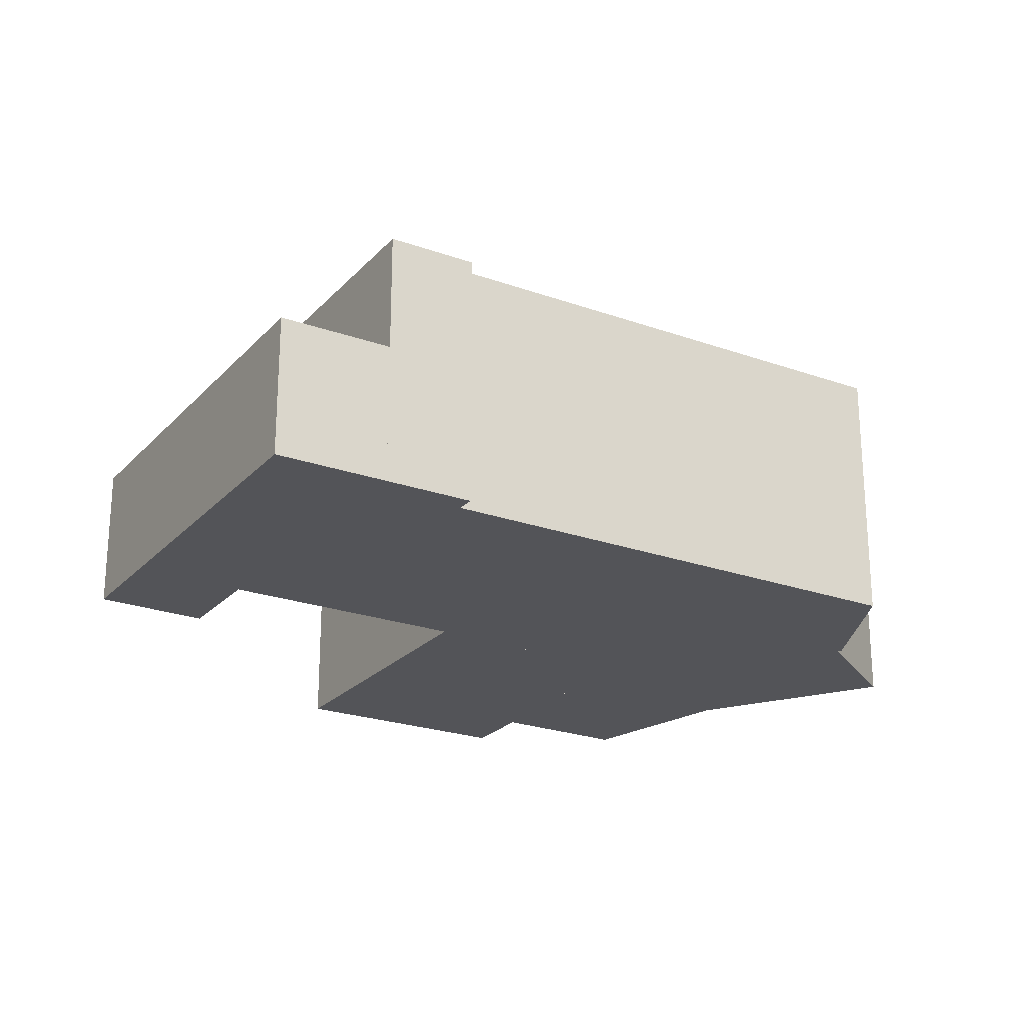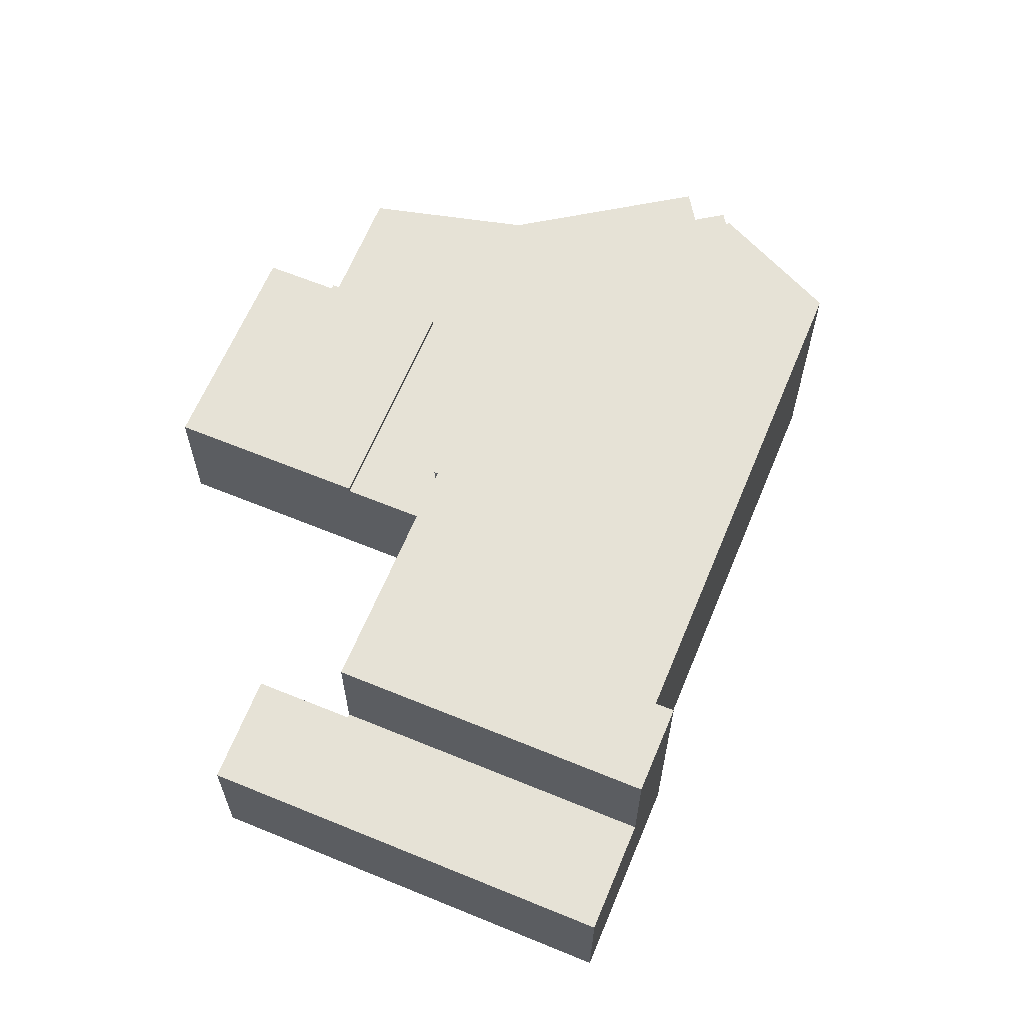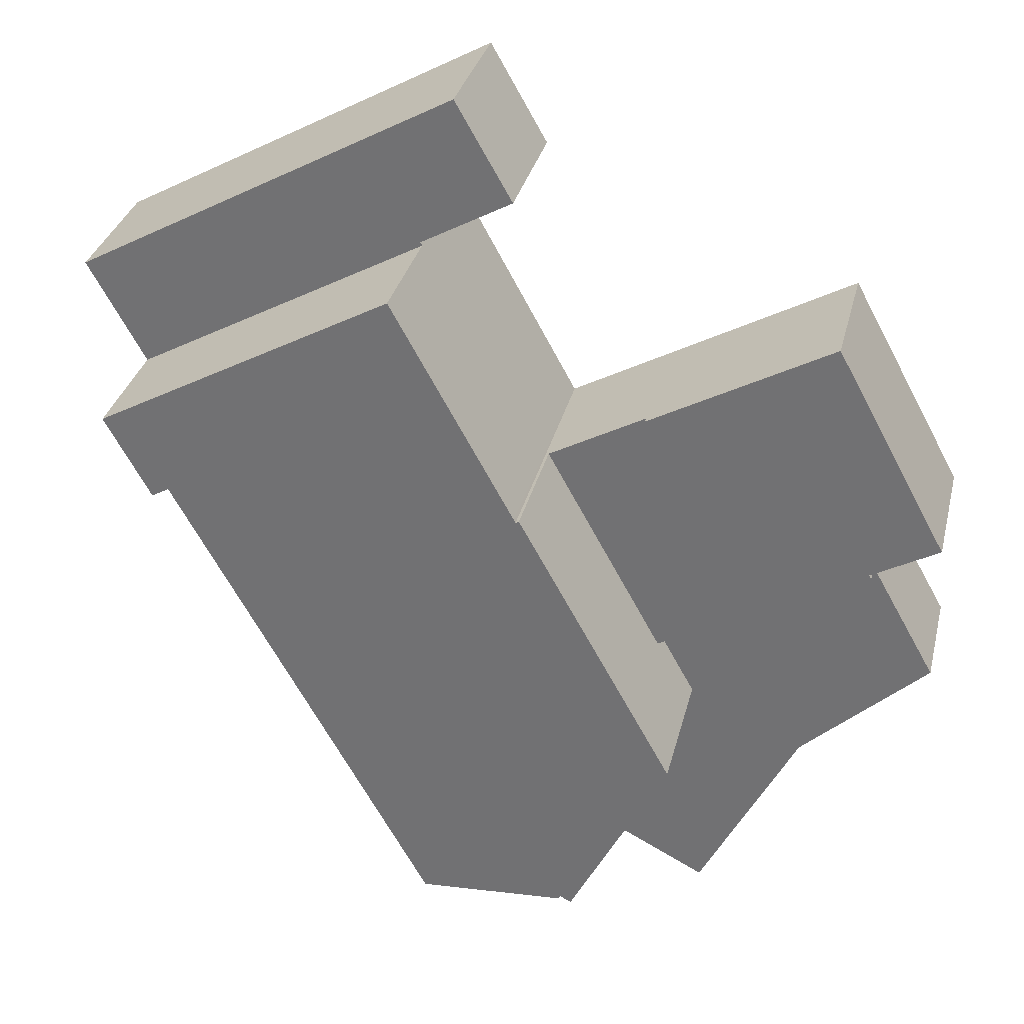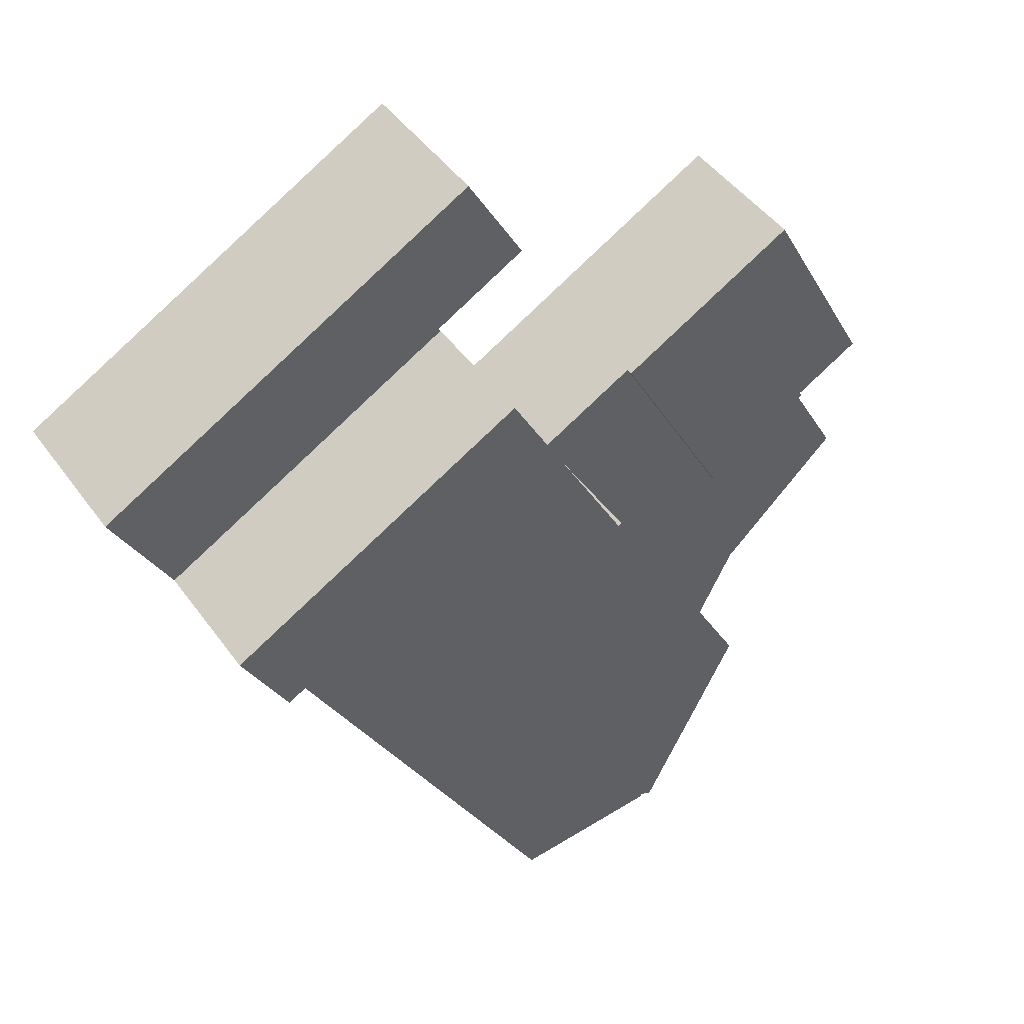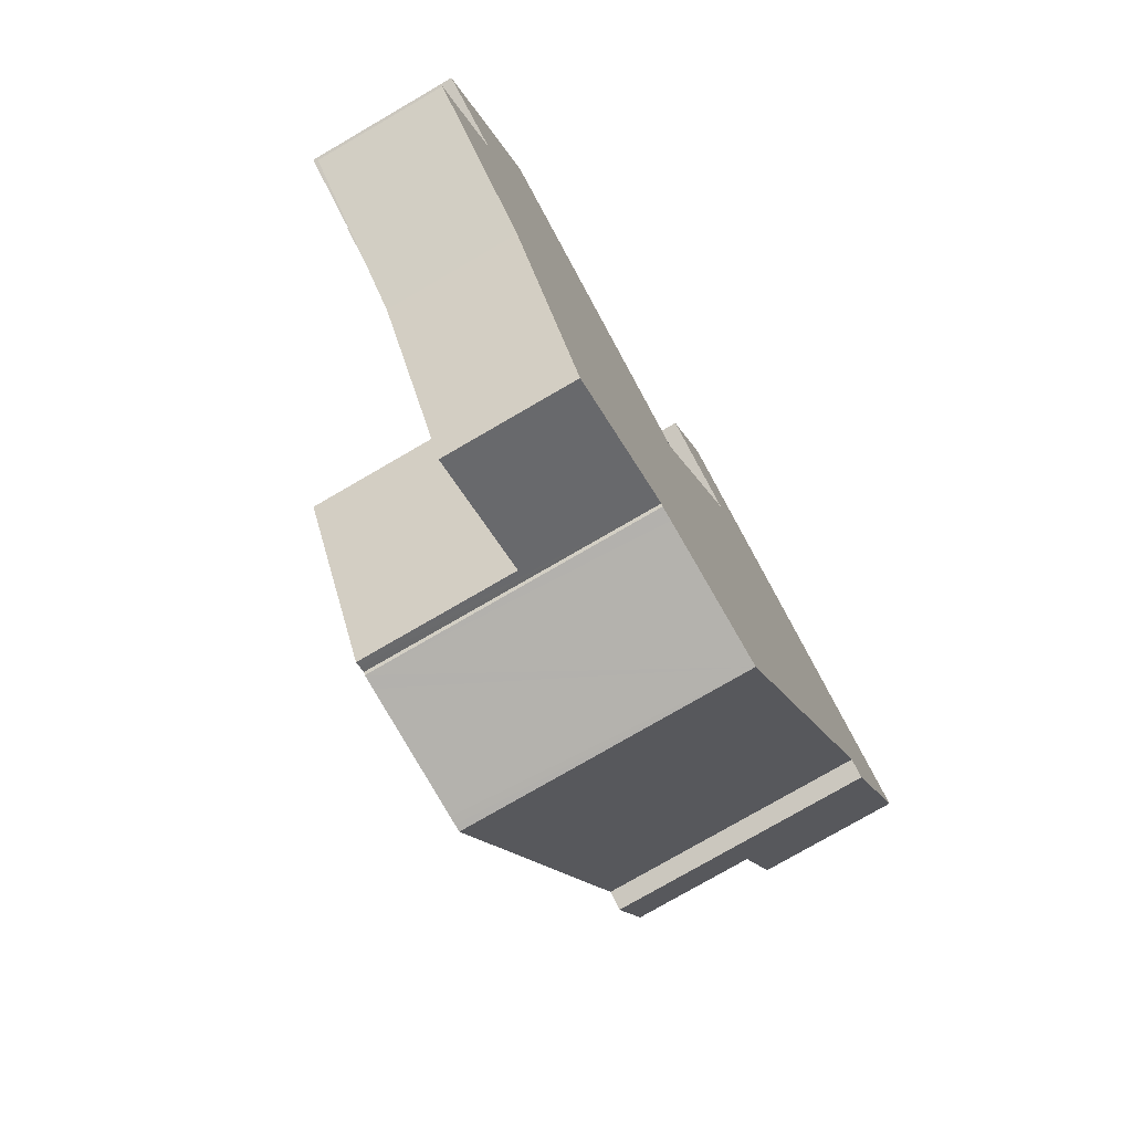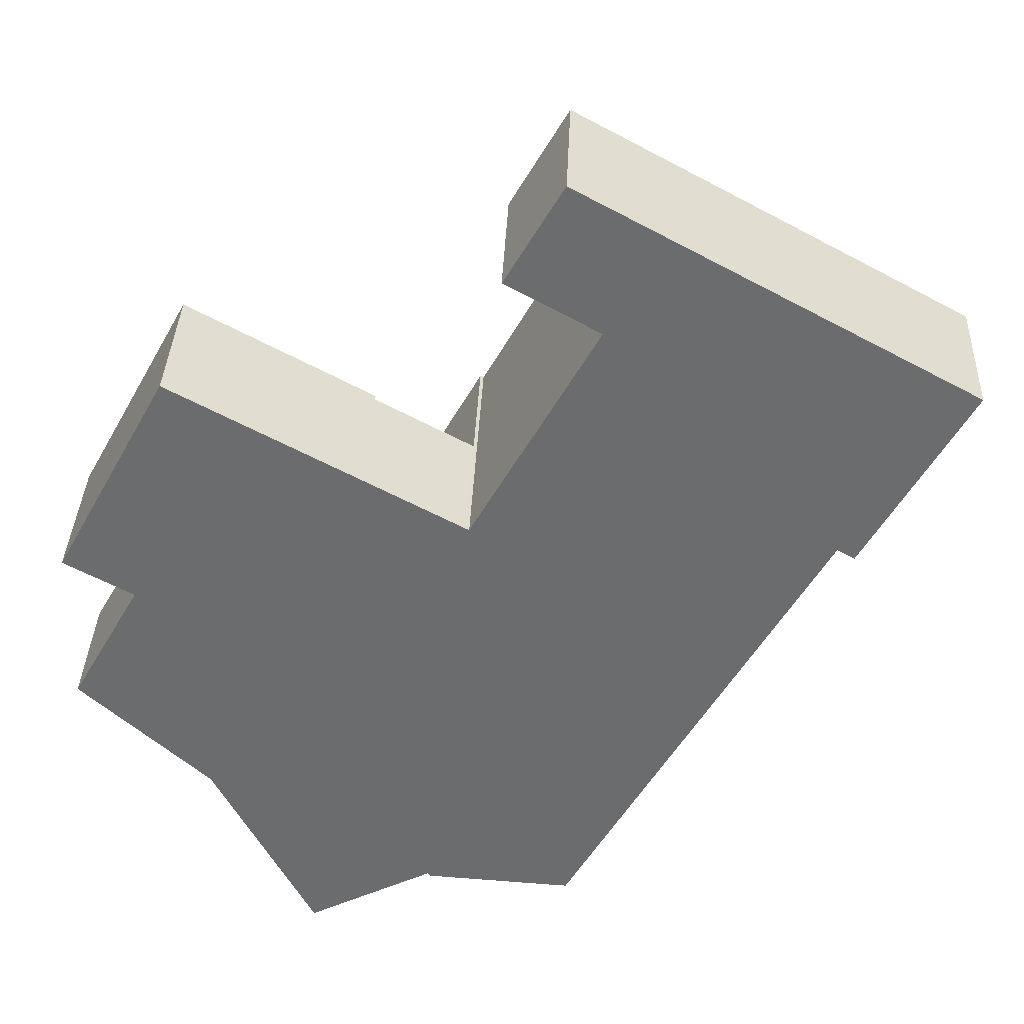
<metadata>
{"format":"obj","ext":"obj","renderer":"f3d","projection":"perspective","resolution":1024,"background":"white","views":[{"elev":-23.5,"azim":87.9,"up":"+Y"},{"elev":63.8,"azim":51.4,"up":"+Y"},{"elev":32.3,"azim":-166.6,"up":"+Z"},{"elev":45.8,"azim":146.5,"up":"+Z"},{"elev":-76.7,"azim":-59.8,"up":"+Z"},{"elev":36.2,"azim":2.4,"up":"+Z"}]}
</metadata>
<code>
v  12.53 3.721 15.05
v  13.42 3.721 11.21
v  11.08 3.721 12.51
v  22.35 3.721 9.635
v  21.6 3.721 8.276
v  20.89 3.721 6.982
v  13.38 3.721 11.13
v  22.35 -5.9e-16 9.635
v  20.89 -4.275e-16 6.982
v  21.6 -5.068e-16 8.276
v  13.38 -6.814e-16 11.13
v  13.42 -6.865e-16 11.21
v  11.08 -7.663e-16 12.51
v  12.53 -9.216e-16 15.05
v  7.166 3.555 0.055
v  7.684 3.555 6.891
v  10.18 3.555 5.513
v  4.678 3.555 1.451
v  4.693 3.555 1.42
v  4.693 -8.695e-17 1.42
v  4.678 -8.885e-17 1.451
v  7.166 -3.368e-18 0.055
v  7.684 -4.22e-16 6.891
v  10.18 -3.376e-16 5.513
v  9.013 6.882 -6.301
v  9.386 6.882 -6.412
v  9.062 6.882 -6.393
v  12.43 6.882 -6.602
v  6.247 6.882 -1.609
v  8.857 6.882 -6.383
v  8.73 6.882 -6.449
v  12.62 6.882 -6.612
v  12.79 6.882 -6.62
v  12.86 6.882 -6.487
v  14.3 6.882 -3.884
v  17.37 6.882 1.659
v  7.166 6.882 0.055
v  10.26 6.882 5.467
v  10.18 6.882 5.513
v  19.3 6.882 5.141
v  10.31 6.882 5.555
v  13.38 6.882 11.13
v  20.67 6.882 6.587
v  20.89 6.882 6.982
v  19.35 6.882 5.112
v  19.74 6.882 4.893
v  19.74 -2.996e-16 4.893
v  20.67 -4.033e-16 6.587
v  19.3 -3.148e-16 5.141
v  17.37 -1.016e-16 1.659
v  14.3 2.378e-16 -3.884
v  12.79 4.054e-16 -6.62
v  12.86 3.972e-16 -6.487
v  9.013 3.858e-16 -6.301
v  8.73 3.949e-16 -6.449
v  8.857 3.908e-16 -6.383
v  19.35 -3.13e-16 5.112
v  9.062 3.915e-16 -6.393
v  6.247 9.852e-17 -1.609
v  9.386 3.926e-16 -6.412
v  12.62 4.049e-16 -6.612
v  12.43 4.043e-16 -6.602
v  10.26 -3.348e-16 5.467
v  10.31 -3.401e-16 5.555
v  1.724 3.121 3.059
v  3.26 3.121 -3.047
v  0 3.121 1.911e-16
v  4.668 3.121 1.434
v  4.316 3.121 -5.106
v  5.792 3.121 -7.983
v  4.693 3.121 1.42
v  6.247 3.121 -1.609
v  7.166 3.121 0.055
v  6.232 3.121 -7.753
v  8.412 3.121 -6.615
v  8.73 3.121 -6.449
v  1.724 -1.873e-16 3.059
v  4.668 -8.781e-17 1.434
v  5.792 4.888e-16 -7.983
v  6.232 4.747e-16 -7.753
v  8.412 4.051e-16 -6.615
v  4.316 3.127e-16 -5.106
v  3.26 1.866e-16 -3.047
v  0 0 0
v  2.967 3.711 9.494
v  1.785 3.711 3.167
v  0.041 3.711 4.136
v  4.668 3.711 1.434
v  4.678 3.711 1.451
v  7.684 3.711 6.891
v  1.724 3.711 3.059
v  1.785 -1.939e-16 3.167
v  0.041 -2.533e-16 4.136
v  2.967 -5.813e-16 9.494
g defaultobject
f 1 2 3
f 2 1 4
f 2 4 5
f 2 5 6
f 6 7 2
f 8 5 4
f 5 8 6
f 6 8 9
f 9 8 10
f 9 7 6
f 7 9 11
f 12 3 2
f 3 12 13
f 11 2 7
f 2 11 12
f 13 1 3
f 1 13 14
f 14 4 1
f 4 14 8
f 14 10 8
f 10 14 9
f 9 14 12
f 12 14 13
f 11 9 12
f 15 16 17
f 16 15 18
f 18 15 19
f 20 18 19
f 18 20 21
f 22 19 15
f 19 22 20
f 21 16 18
f 16 21 23
f 23 17 16
f 17 23 24
f 24 15 17
f 15 24 22
f 21 24 23
f 24 21 20
f 24 20 22
f 25 26 27
f 26 25 28
f 29 30 31
f 30 29 25
f 25 29 28
f 28 29 32
f 32 29 33
f 33 29 34
f 34 29 35
f 35 29 36
f 36 29 37
f 36 37 38
f 38 37 39
f 38 40 36
f 40 38 41
f 40 41 42
f 40 42 43
f 43 42 44
f 45 43 46
f 43 45 40
f 9 43 44
f 43 9 46
f 46 9 47
f 47 9 48
f 49 36 40
f 36 49 35
f 35 49 50
f 35 50 51
f 35 51 34
f 34 51 33
f 33 51 52
f 52 51 53
f 54 30 25
f 30 54 31
f 31 54 55
f 55 54 56
f 47 45 46
f 45 47 40
f 40 47 49
f 49 47 57
f 58 25 27
f 25 58 54
f 55 29 31
f 29 55 59
f 52 32 33
f 32 52 28
f 28 52 26
f 26 52 27
f 27 52 60
f 27 60 58
f 60 52 61
f 60 61 62
f 59 37 29
f 37 59 39
f 39 59 24
f 24 59 22
f 63 41 38
f 41 63 42
f 42 63 11
f 11 63 64
f 24 38 39
f 38 24 63
f 11 44 42
f 44 11 9
f 55 22 59
f 22 55 56
f 22 56 54
f 22 54 58
f 22 58 60
f 22 60 62
f 22 62 24
f 24 62 61
f 24 61 52
f 24 52 53
f 24 53 51
f 24 51 63
f 63 51 50
f 63 50 64
f 64 50 11
f 11 50 49
f 11 49 9
f 9 49 57
f 9 57 47
f 9 47 48
f 65 66 67
f 66 65 68
f 66 68 69
f 69 68 70
f 70 68 71
f 70 71 72
f 72 71 73
f 70 72 74
f 72 75 74
f 75 72 76
f 77 68 65
f 68 77 71
f 71 77 73
f 73 77 22
f 22 77 78
f 22 78 20
f 59 76 72
f 76 59 55
f 22 72 73
f 72 22 59
f 55 75 76
f 75 55 74
f 74 55 70
f 70 55 79
f 79 55 80
f 80 55 81
f 79 69 70
f 69 79 82
f 69 82 66
f 66 82 83
f 83 67 66
f 67 83 84
f 84 65 67
f 65 84 77
f 59 81 55
f 81 59 80
f 80 59 79
f 79 59 82
f 82 59 83
f 83 59 22
f 83 22 20
f 83 20 84
f 84 20 78
f 84 78 77
f 85 86 87
f 86 85 88
f 88 85 89
f 89 85 90
f 88 91 86
f 23 89 90
f 89 23 21
f 21 88 89
f 88 21 78
f 78 91 88
f 91 78 77
f 92 87 86
f 87 92 93
f 77 86 91
f 86 77 92
f 93 85 87
f 85 93 94
f 94 90 85
f 90 94 23
f 21 77 78
f 77 21 23
f 77 23 92
f 92 23 93
f 93 23 94

</code>
